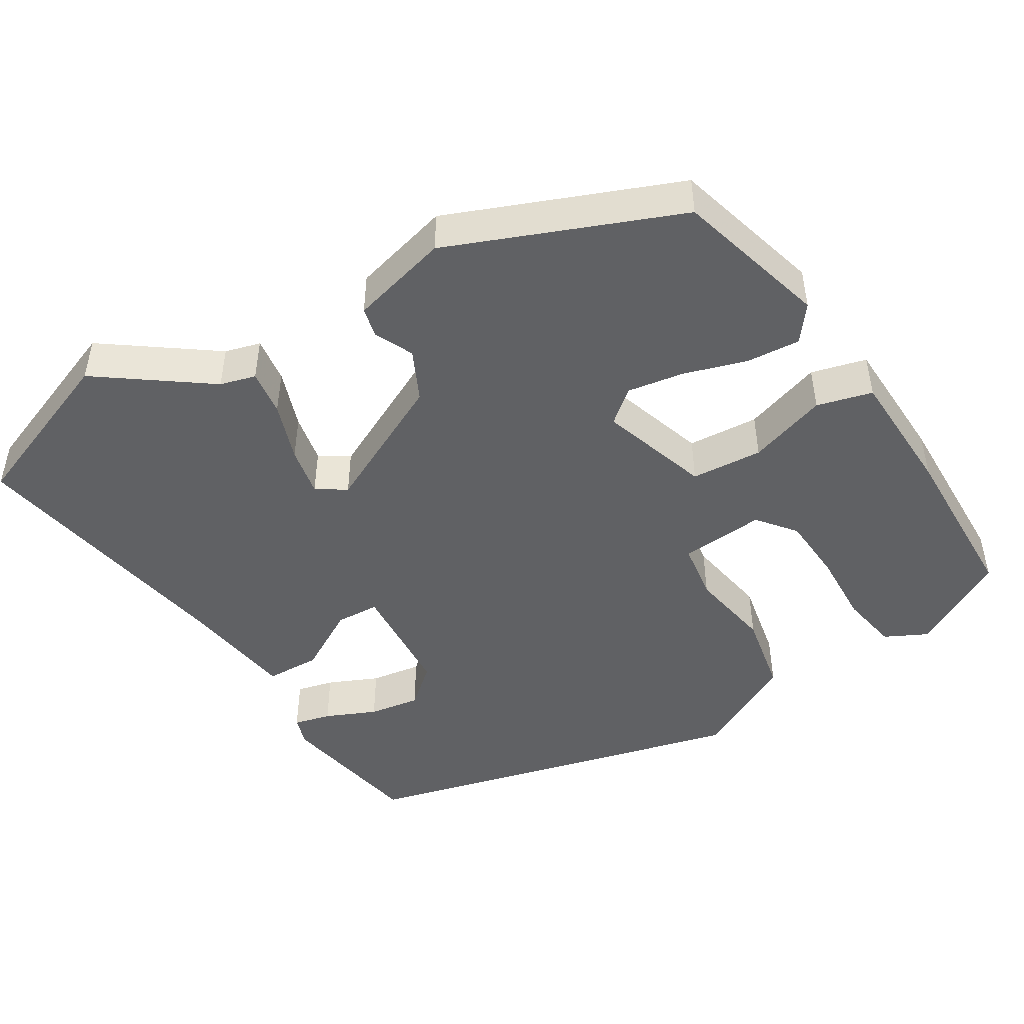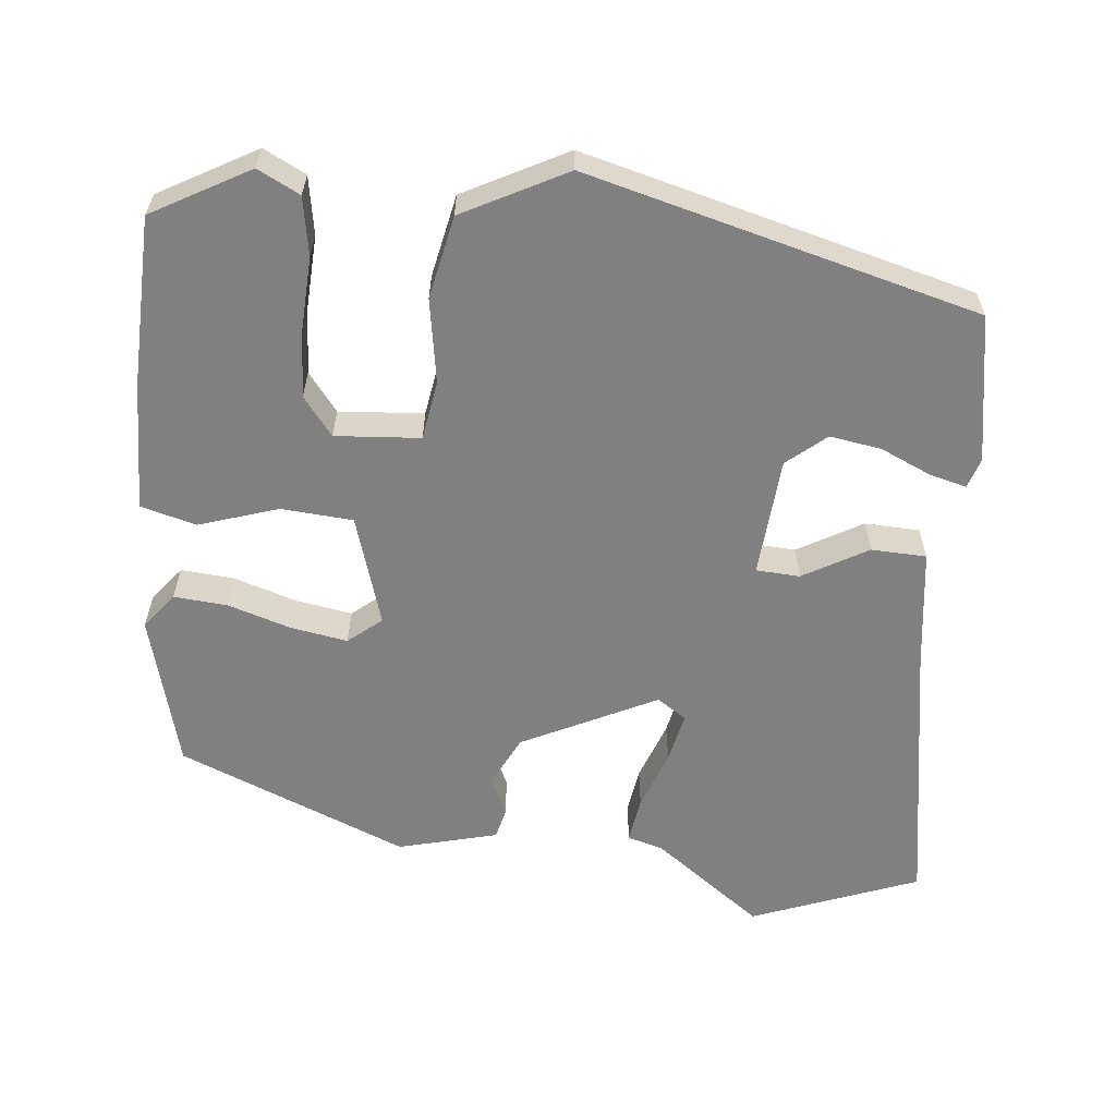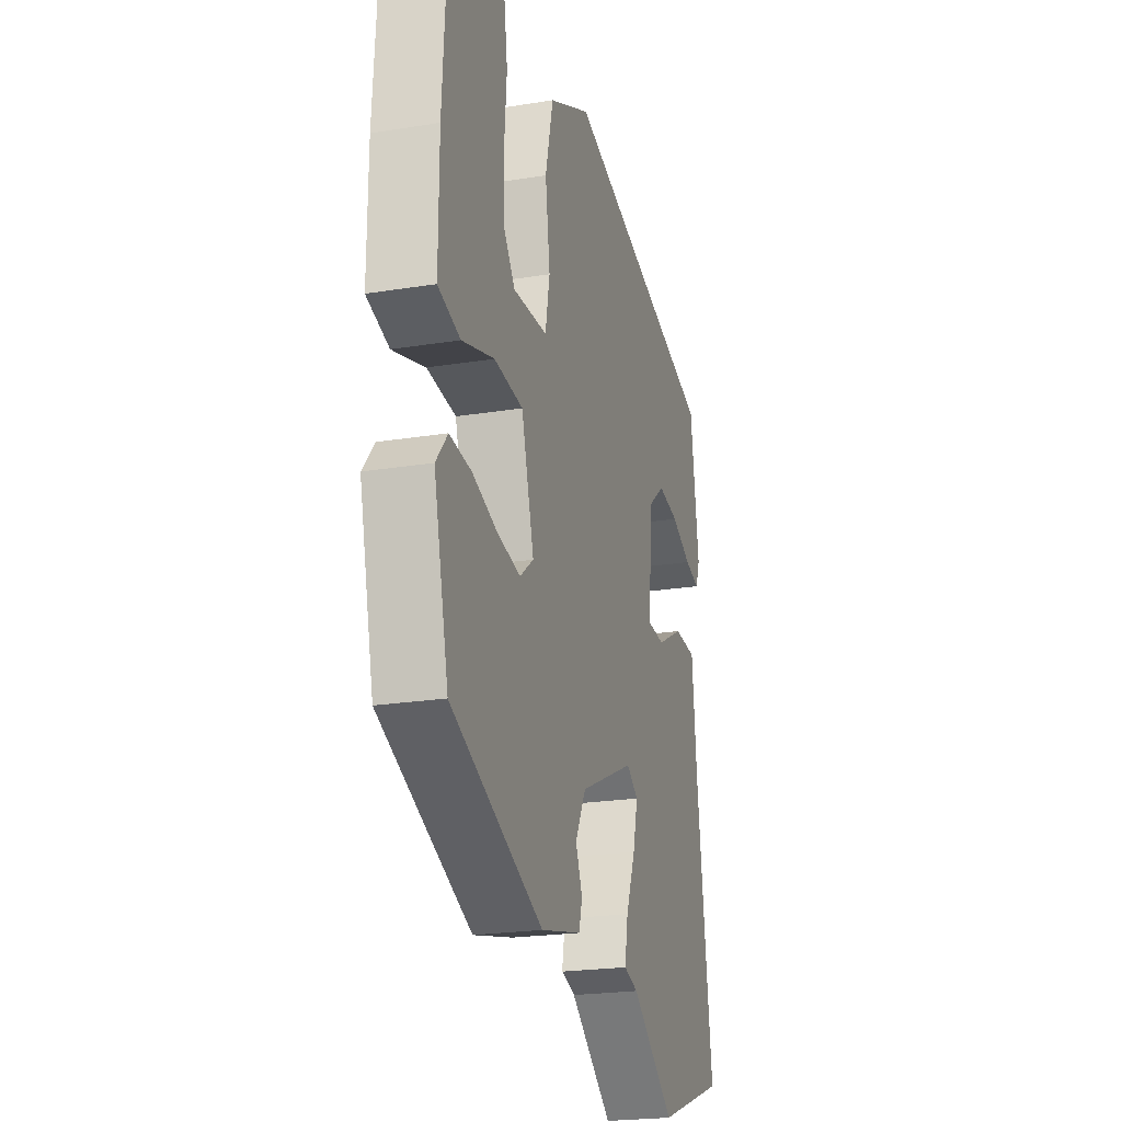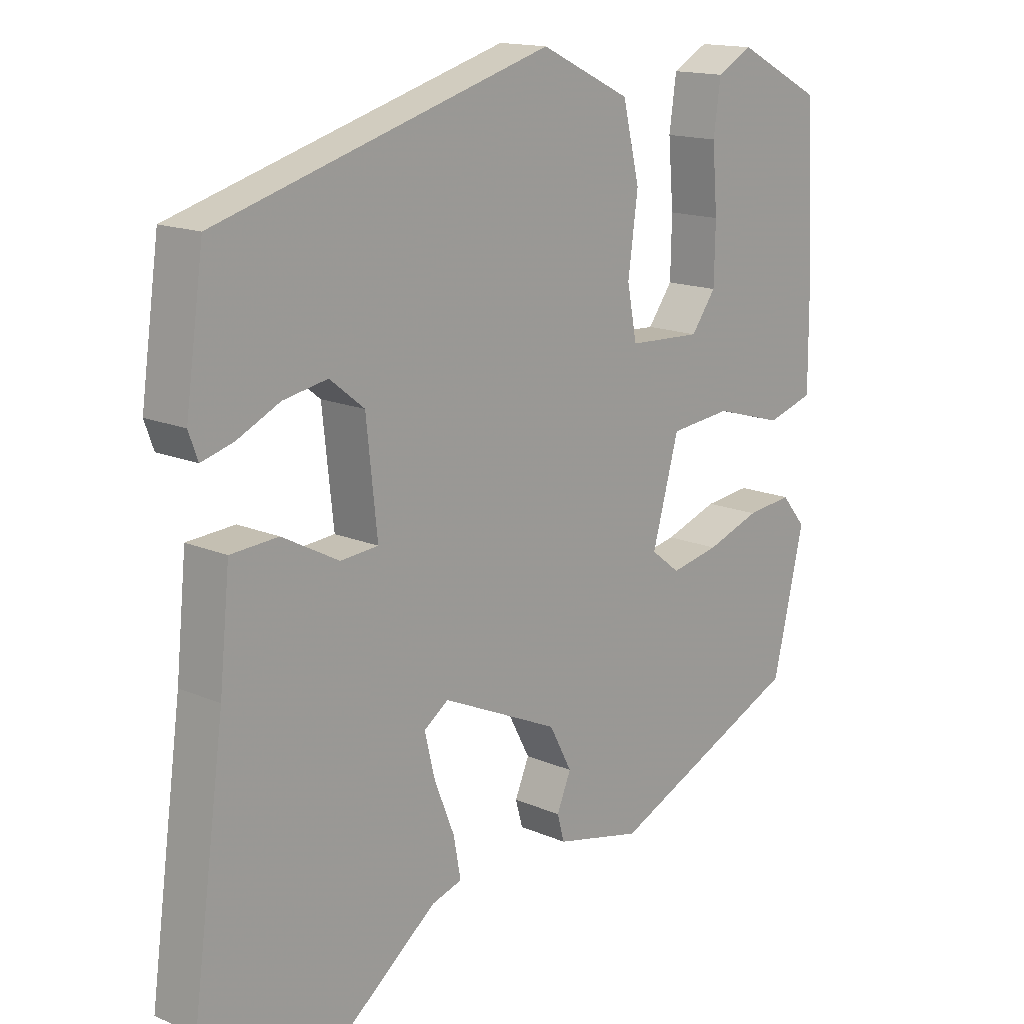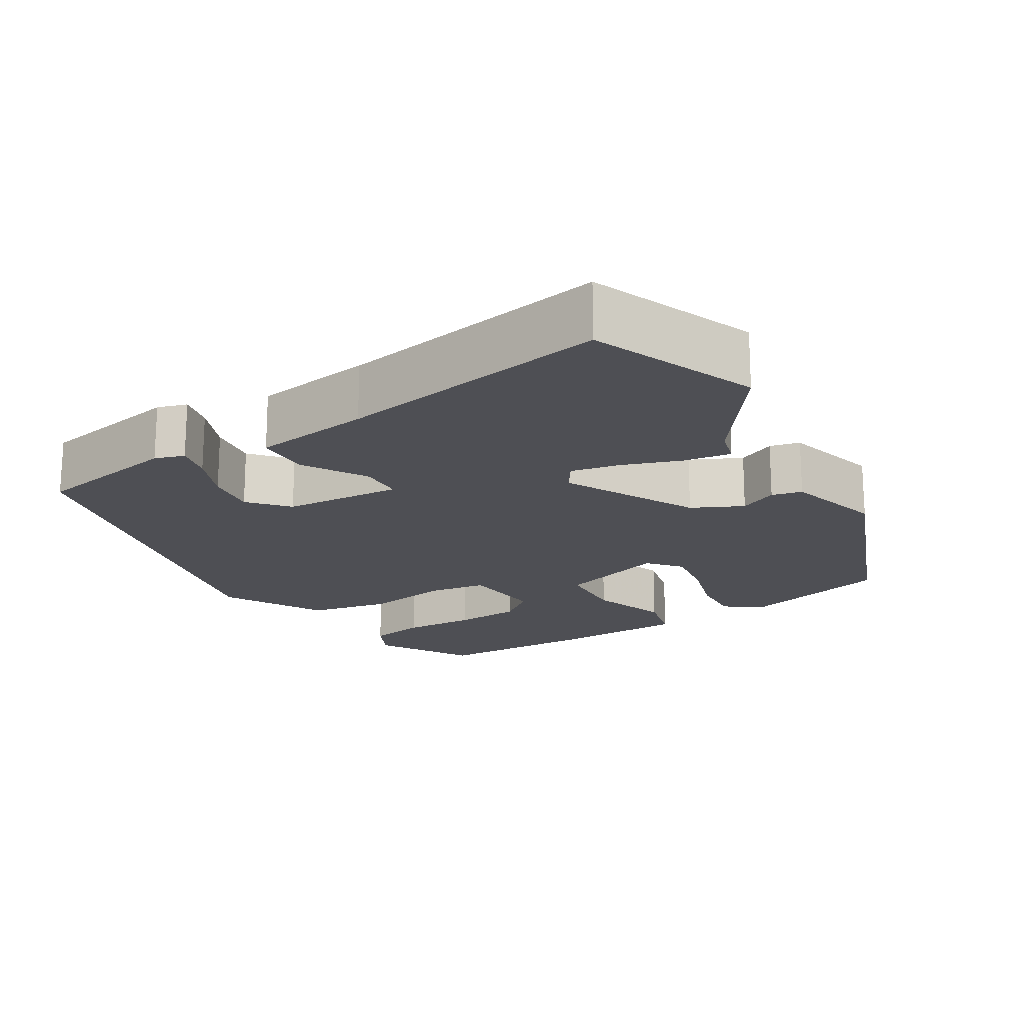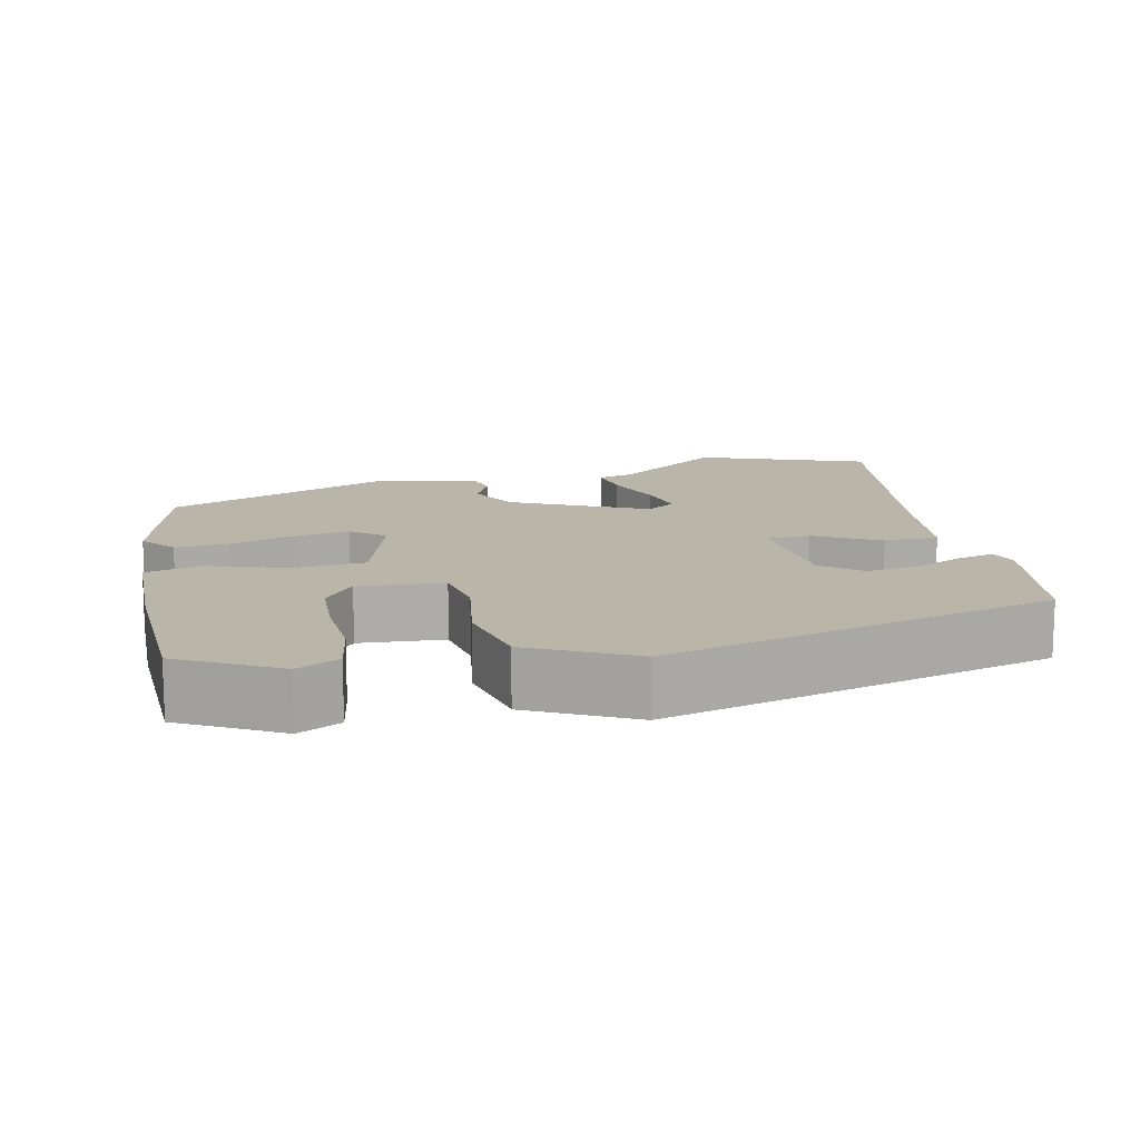
<metadata>
{"format":"obj","ext":"obj","renderer":"f3d","projection":"perspective","resolution":1024,"background":"white","views":[{"elev":-46.9,"azim":-146.3,"up":"+Y"},{"elev":-60.2,"azim":-4.0,"up":"+Y"},{"elev":-22.1,"azim":-74.2,"up":"+Z"},{"elev":15.3,"azim":132.6,"up":"+Z"},{"elev":-18.3,"azim":123.8,"up":"+Y"},{"elev":13.4,"azim":-11.0,"up":"+Y"}]}
</metadata>
<code>
v 0.549 0.07 -0.483
v 0.325 0.07 -0.561
v 0.184 0.07 -0.45
v 0.137 0.07 -0.435
v 0.148 0.07 -0.374
v 0.179 0.07 -0.296
v 0.195 0.07 -0.23
v 0.157 0.07 -0.203
v -0.024 0.07 -0.285
v -0.059 0.07 -0.351
v -0.037 0.07 -0.403
v -0.048 0.07 -0.443
v -0.181 0.07 -0.473
v -0.481 0.07 -0.339
v -0.529 0.07 -0.133
v -0.491 0.07 -0.087
v -0.42 0.07 -0.095
v -0.337 0.07 -0.124
v -0.262 0.07 -0.139
v -0.217 0.07 -0.104
v -0.258 0.07 0.044
v -0.353 0.07 0.054
v -0.459 0.07 0.023
v -0.532 0.07 0.045
v -0.531 0.07 0.216
v -0.517 0.07 0.442
v -0.386 0.07 0.51
v -0.331 0.07 0.48
v -0.32 0.07 0.402
v -0.328 0.07 0.304
v -0.326 0.07 0.215
v -0.288 0.07 0.163
v -0.175 0.07 0.168
v -0.16 0.07 0.246
v -0.175 0.07 0.358
v -0.149 0.07 0.467
v -0.01 0.07 0.534
v 0.504 0.07 0.383
v 0.532 0.07 0.186
v 0.518 0.07 0.147
v 0.469 0.07 0.161
v 0.403 0.07 0.193
v 0.335 0.07 0.206
v 0.282 0.07 0.164
v 0.265 0.07 0.006
v 0.323 0.07 0.001
v 0.41 0.07 0.047
v 0.483 0.07 0.042
v 0.499 0.07 -0.117
v 0.549 0 -0.483
v 0.325 0 -0.561
v 0.184 0 -0.45
v 0.137 0 -0.435
v 0.148 0 -0.374
v 0.179 0 -0.296
v 0.195 0 -0.23
v 0.157 0 -0.203
v -0.024 0 -0.285
v -0.059 0 -0.351
v -0.037 0 -0.403
v -0.048 0 -0.443
v -0.181 0 -0.473
v -0.481 0 -0.339
v -0.529 0 -0.133
v -0.491 0 -0.087
v -0.42 0 -0.095
v -0.337 0 -0.124
v -0.262 0 -0.139
v -0.217 0 -0.104
v -0.258 0 0.044
v -0.353 0 0.054
v -0.459 0 0.023
v -0.532 0 0.045
v -0.531 0 0.216
v -0.517 0 0.442
v -0.386 0 0.51
v -0.331 0 0.48
v -0.32 0 0.402
v -0.328 0 0.304
v -0.326 0 0.215
v -0.288 0 0.163
v -0.175 0 0.168
v -0.16 0 0.246
v -0.175 0 0.358
v -0.149 0 0.467
v -0.01 0 0.534
v 0.504 0 0.383
v 0.532 0 0.186
v 0.518 0 0.147
v 0.469 0 0.161
v 0.403 0 0.193
v 0.335 0 0.206
v 0.282 0 0.164
v 0.265 0 0.006
v 0.323 0 0.001
v 0.41 0 0.047
v 0.483 0 0.042
v 0.499 0 -0.117
f 46 47 48 49
f 45 46 49 1
f 39 40 41 42
f 39 42 43
f 38 39 43
f 37 38 43 44
f 34 35 36 37
f 33 34 37 44
f 27 28 29 30
f 27 30 31
f 26 27 31
f 25 26 31 32
f 22 23 24 25
f 21 22 25 32
f 15 16 17 18
f 15 18 19
f 14 15 19
f 13 14 19 20
f 10 11 12 13
f 9 10 13 20
f 3 4 5 6
f 3 6 7
f 45 1 2 3
f 45 3 7
f 44 45 7 8
f 21 32 33 44
f 20 21 44
f 8 9 20 44
f 98 97 96 95
f 50 98 95 94
f 91 90 89 88
f 92 91 88
f 92 88 87
f 93 92 87 86
f 86 85 84 83
f 93 86 83 82
f 79 78 77 76
f 80 79 76
f 80 76 75
f 81 80 75 74
f 74 73 72 71
f 81 74 71 70
f 67 66 65 64
f 68 67 64
f 68 64 63
f 69 68 63 62
f 62 61 60 59
f 69 62 59 58
f 55 54 53 52
f 56 55 52
f 52 51 50 94
f 56 52 94
f 57 56 94 93
f 93 82 81 70
f 93 70 69
f 93 69 58 57
f 1 50 51 2
f 2 51 52 3
f 3 52 53 4
f 4 53 54 5
f 5 54 55 6
f 6 55 56 7
f 7 56 57 8
f 8 57 58 9
f 9 58 59 10
f 10 59 60 11
f 11 60 61 12
f 12 61 62 13
f 13 62 63 14
f 14 63 64 15
f 15 64 65 16
f 16 65 66 17
f 17 66 67 18
f 18 67 68 19
f 19 68 69 20
f 20 69 70 21
f 21 70 71 22
f 22 71 72 23
f 23 72 73 24
f 24 73 74 25
f 25 74 75 26
f 26 75 76 27
f 27 76 77 28
f 28 77 78 29
f 29 78 79 30
f 30 79 80 31
f 31 80 81 32
f 32 81 82 33
f 33 82 83 34
f 34 83 84 35
f 35 84 85 36
f 36 85 86 37
f 37 86 87 38
f 38 87 88 39
f 39 88 89 40
f 40 89 90 41
f 41 90 91 42
f 42 91 92 43
f 43 92 93 44
f 44 93 94 45
f 45 94 95 46
f 46 95 96 47
f 47 96 97 48
f 48 97 98 49
f 49 98 50 1

</code>
